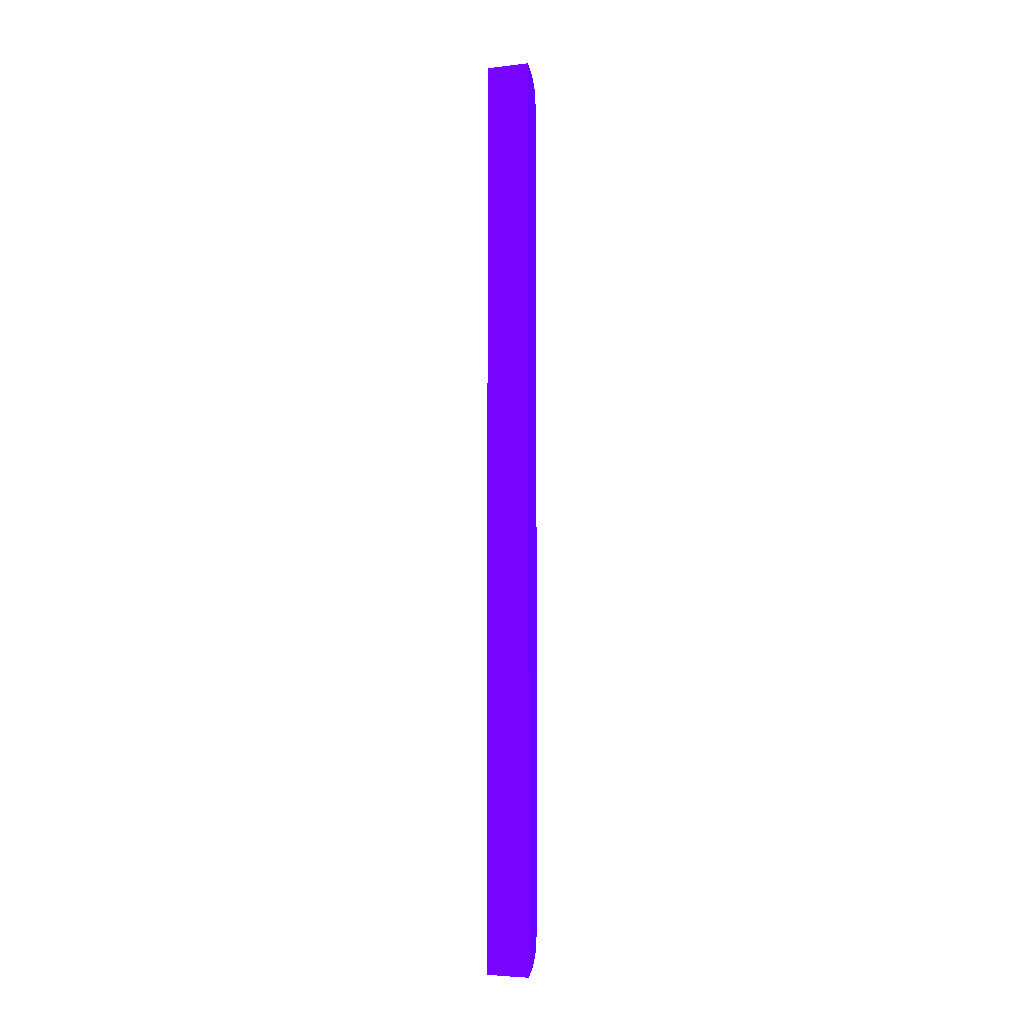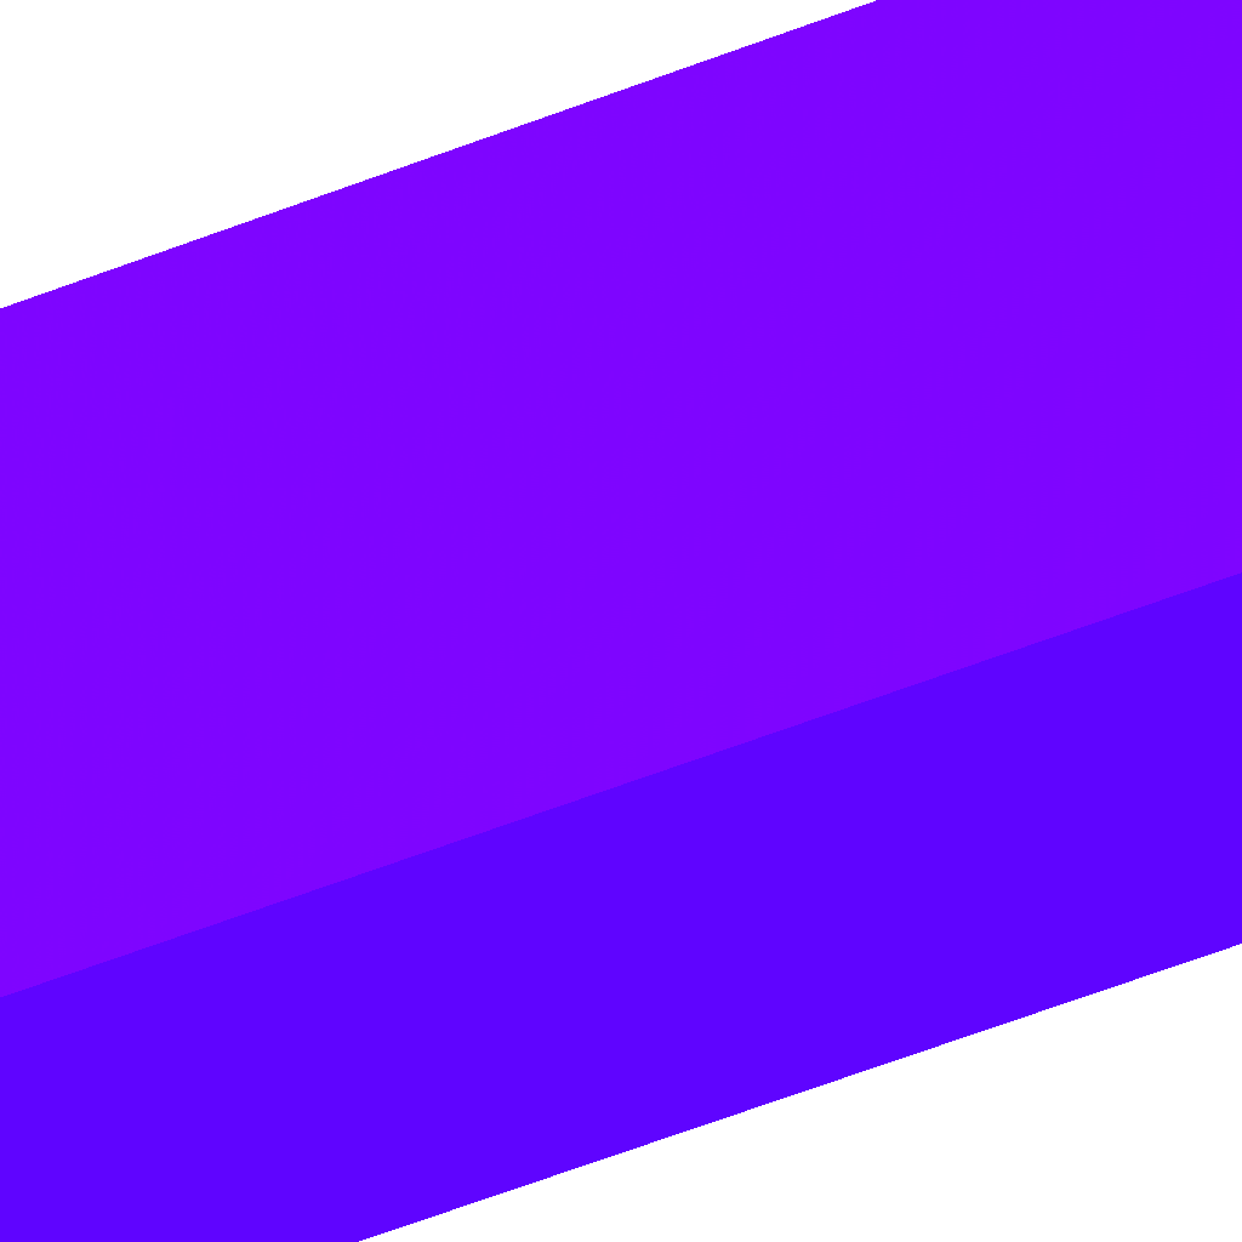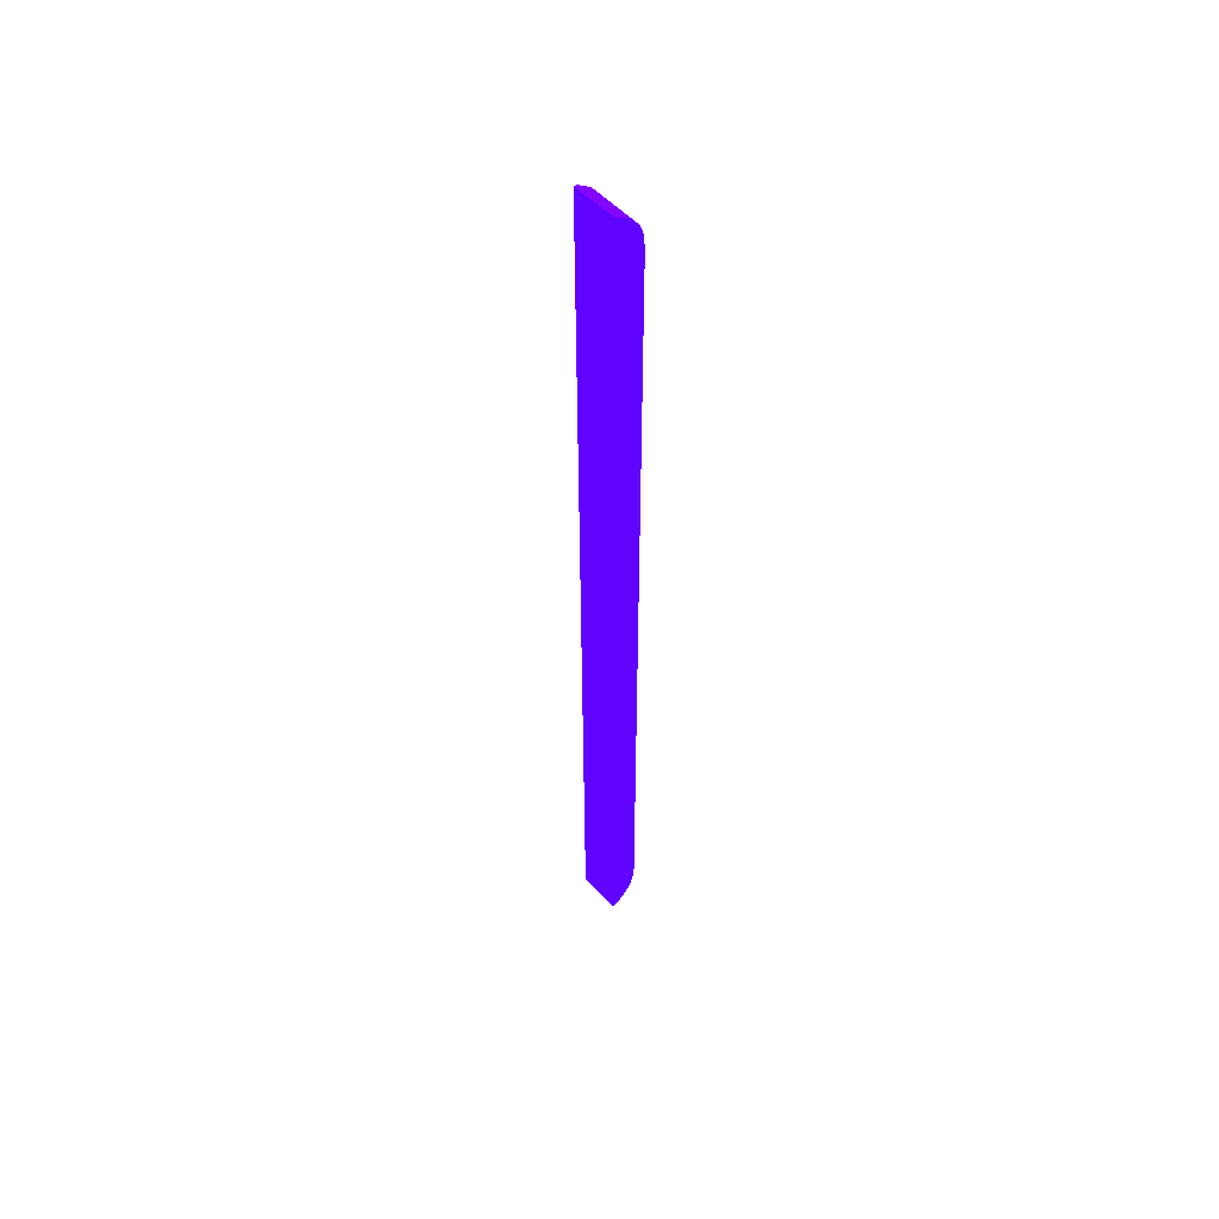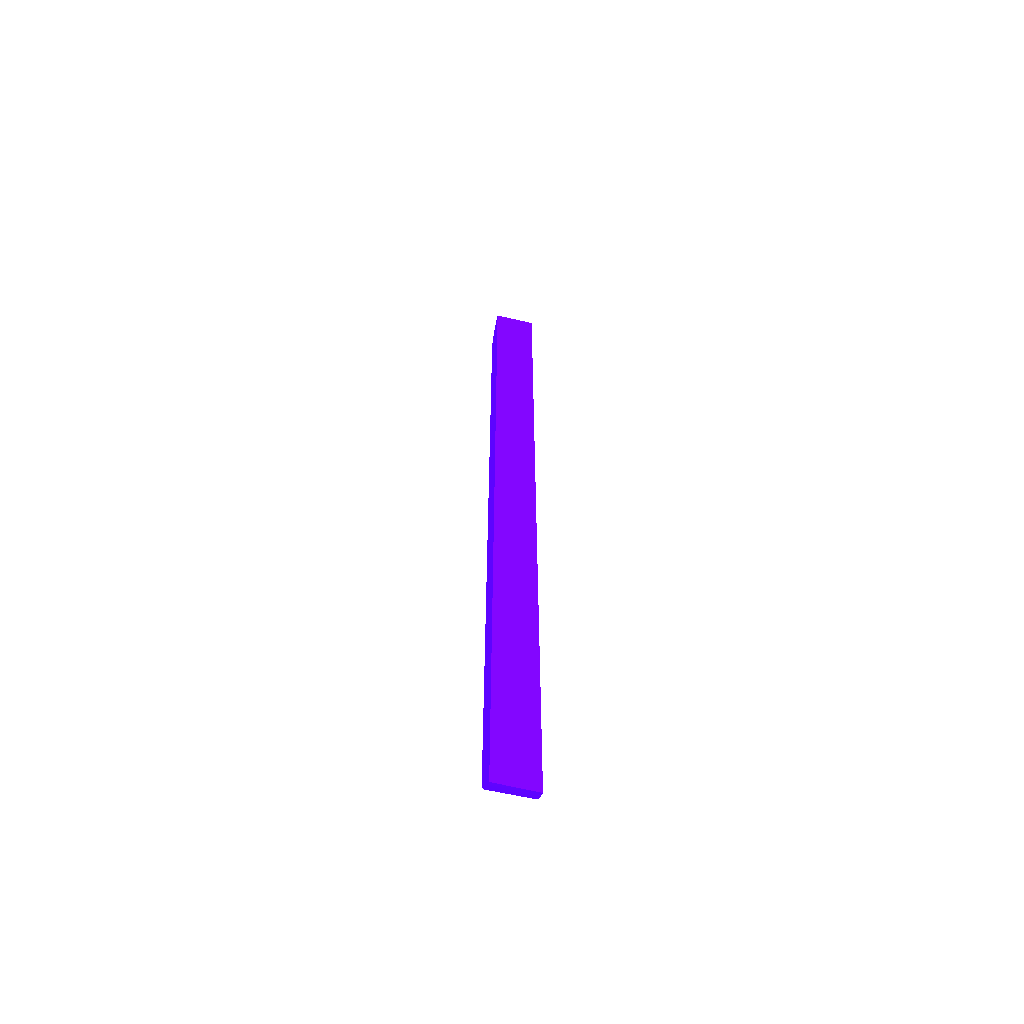
<metadata>
{"format":"obj","ext":"obj","renderer":"f3d","projection":"perspective","resolution":1024,"background":"white","views":[{"elev":-4.9,"azim":-71.8,"up":"+Y"},{"elev":-36.3,"azim":-59.8,"up":"+Z"},{"elev":52.1,"azim":-41.0,"up":"+Y"},{"elev":-60.4,"azim":-103.9,"up":"+Y"}]}
</metadata>
<code>
v 2.95 5.899 -0.07922 0.2745 0.01176 0.9882
v 2.95 5.967 -0.08658 0.2745 0.01176 0.9882
v 2.931 6.113 -0.08658 0.2745 0.01176 0.9882
v 2.877 6.249 -0.08001 0.2745 0.01176 0.9882
v 2.745 6.411 -0.08001 0.2745 0.01176 0.9882
v 2.565 6.516 -0.08001 0.2745 0.01176 0.9882
v 2.565 5.882 -0.07922 0.2745 0.01176 0.9882
v 2.95 -5.899 -0.07922 0.2745 0.01176 0.9882
v 2.95 5.967 -0.6951 0.2745 0.01176 0.9882
v 2.912 6.171 -0.6951 0.2745 0.01176 0.9882
v 2.905 6.19 -0.6951 0.2745 0.01176 0.9882
v 2.877 6.249 -0.08658 0.2745 0.01176 0.9882
v 2.804 6.35 -0.6951 0.2745 0.01176 0.9882
v 2.634 6.483 -0.6951 0.2745 0.01176 0.9882
v 2.609 6.498 -0.6951 0.2745 0.01176 0.9882
v 2.563 6.517 -0.08393 0.2745 0.01176 0.9882
v 2.786 6.372 -0.6951 0.2745 0.01176 0.9882
v 2.565 -5.882 -0.07922 0.2745 0.01176 0.9882
v 2.609 -5.899 -0.07922 0.2745 0.01176 0.9882
v 2.565 -6.516 -0.08001 0.2745 0.01176 0.9882
v 2.745 -6.411 -0.08001 0.2745 0.01176 0.9882
v 2.877 -6.249 -0.08001 0.2745 0.01176 0.9882
v 2.931 -6.112 -0.08658 0.2745 0.01176 0.9882
v 2.95 -5.967 -0.08658 0.2745 0.01176 0.9882
v 2.95 -5.967 -0.6951 0.2745 0.01176 0.9882
v 2.563 6.509 -0.6951 0.2745 0.01176 0.9882
v 2.563 -6.517 -0.08393 0.2745 0.01176 0.9882
v 2.609 -6.498 -0.6951 0.2745 0.01176 0.9882
v 2.634 -6.482 -0.6951 0.2745 0.01176 0.9882
v 2.786 -6.371 -0.6951 0.2745 0.01176 0.9882
v 2.804 -6.35 -0.6951 0.2745 0.01176 0.9882
v 2.877 -6.249 -0.08658 0.2745 0.01176 0.9882
v 2.905 -6.19 -0.6951 0.2745 0.01176 0.9882
v 2.947 -5.987 -0.6951 0.2745 0.01176 0.9882
v 2.912 -6.171 -0.6951 0.2745 0.01176 0.9882
v 2.563 -6.508 -0.6951 0.2745 0.01176 0.9882
v 2.563 -6.514 -0.3545 0.2745 0.01176 0.9882
v 2.605 -6.499 -0.6951 0.2745 0.01176 0.9882
v 2.6 -6.5 -0.6951 0.2745 0.01176 0.9882
v 2.563 -6.513 -0.4796 0.2745 0.01176 0.9882
f 1 2 3
f 1 3 4
f 1 4 5
f 1 5 6
f 1 6 7
f 1 7 18
f 1 18 19
f 1 19 8
f 1 8 24
f 1 24 25
f 1 25 9
f 1 9 2
f 2 9 3
f 3 9 10
f 3 10 11
f 3 11 4
f 4 11 12
f 4 12 13
f 4 13 5
f 5 14 15
f 5 15 16
f 5 16 6
f 5 13 17
f 5 17 14
f 6 16 7
f 7 16 27
f 7 27 18
f 8 19 20
f 8 20 21
f 8 21 22
f 8 22 23
f 8 23 24
f 9 25 34
f 9 34 35
f 9 35 33
f 9 33 31
f 9 31 30
f 9 30 29
f 9 29 28
f 9 28 38
f 9 38 39
f 9 39 36
f 9 36 26
f 9 26 15
f 9 15 14
f 9 14 17
f 9 17 13
f 9 13 11
f 9 11 10
f 11 13 12
f 15 26 16
f 16 26 36
f 16 36 40
f 16 40 37
f 16 37 27
f 18 27 20
f 18 20 19
f 20 27 21
f 21 28 29
f 21 29 30
f 21 30 31
f 21 31 22
f 21 27 28
f 22 31 32
f 22 32 33
f 22 33 23
f 23 34 25
f 23 25 24
f 23 33 35
f 23 35 34
f 27 37 38
f 27 38 28
f 31 33 32
f 36 39 40
f 37 40 39
f 37 39 38

</code>
